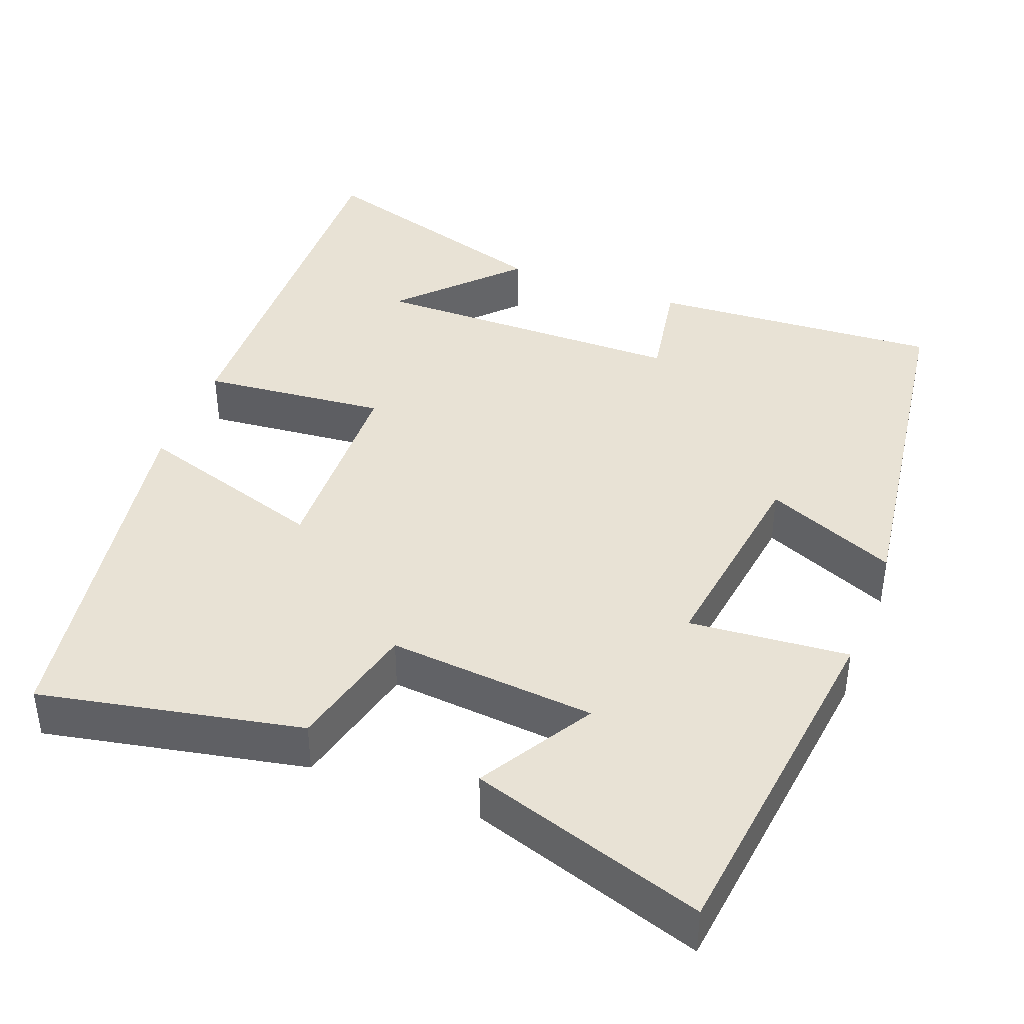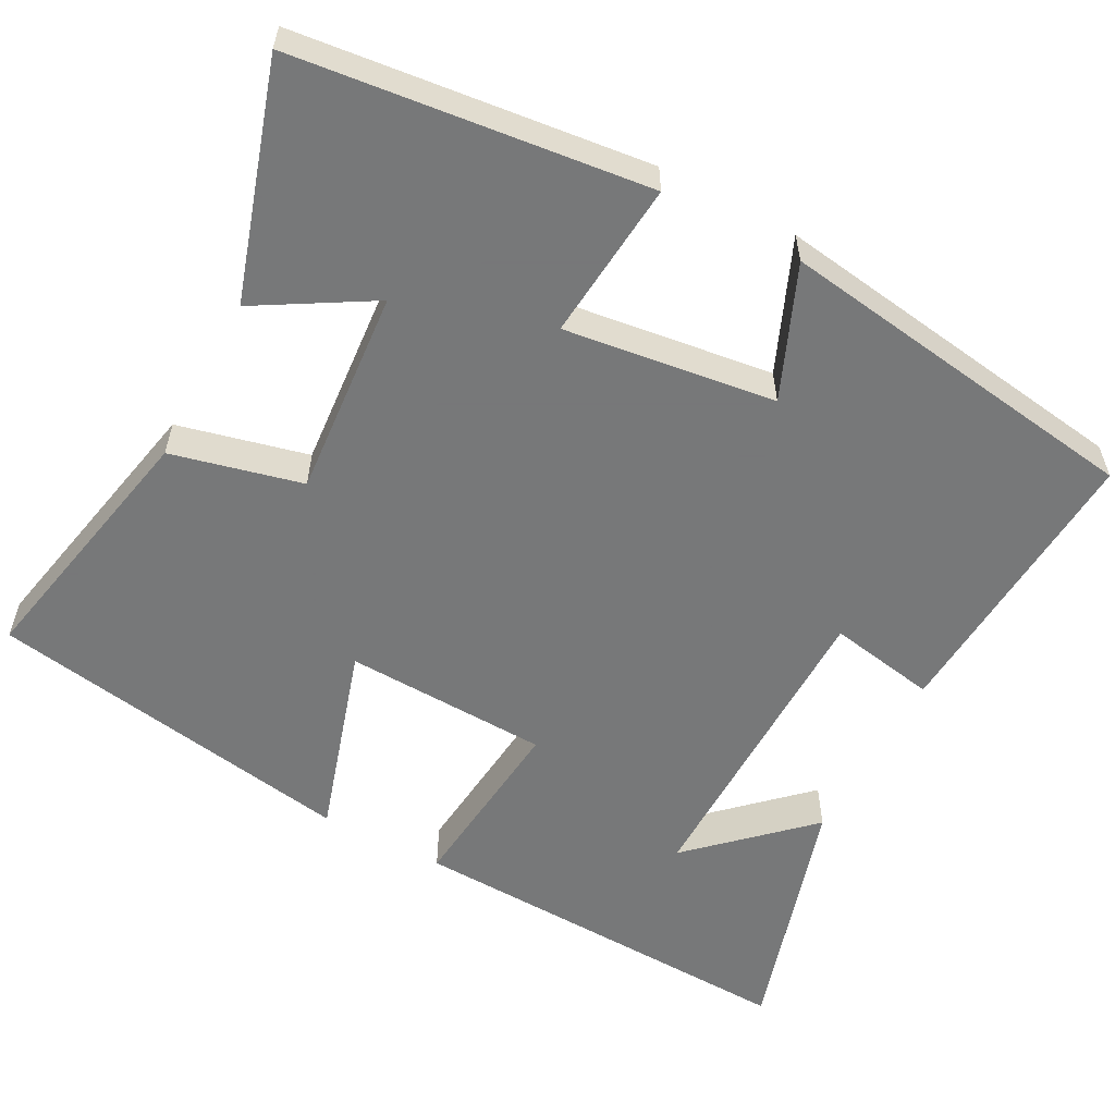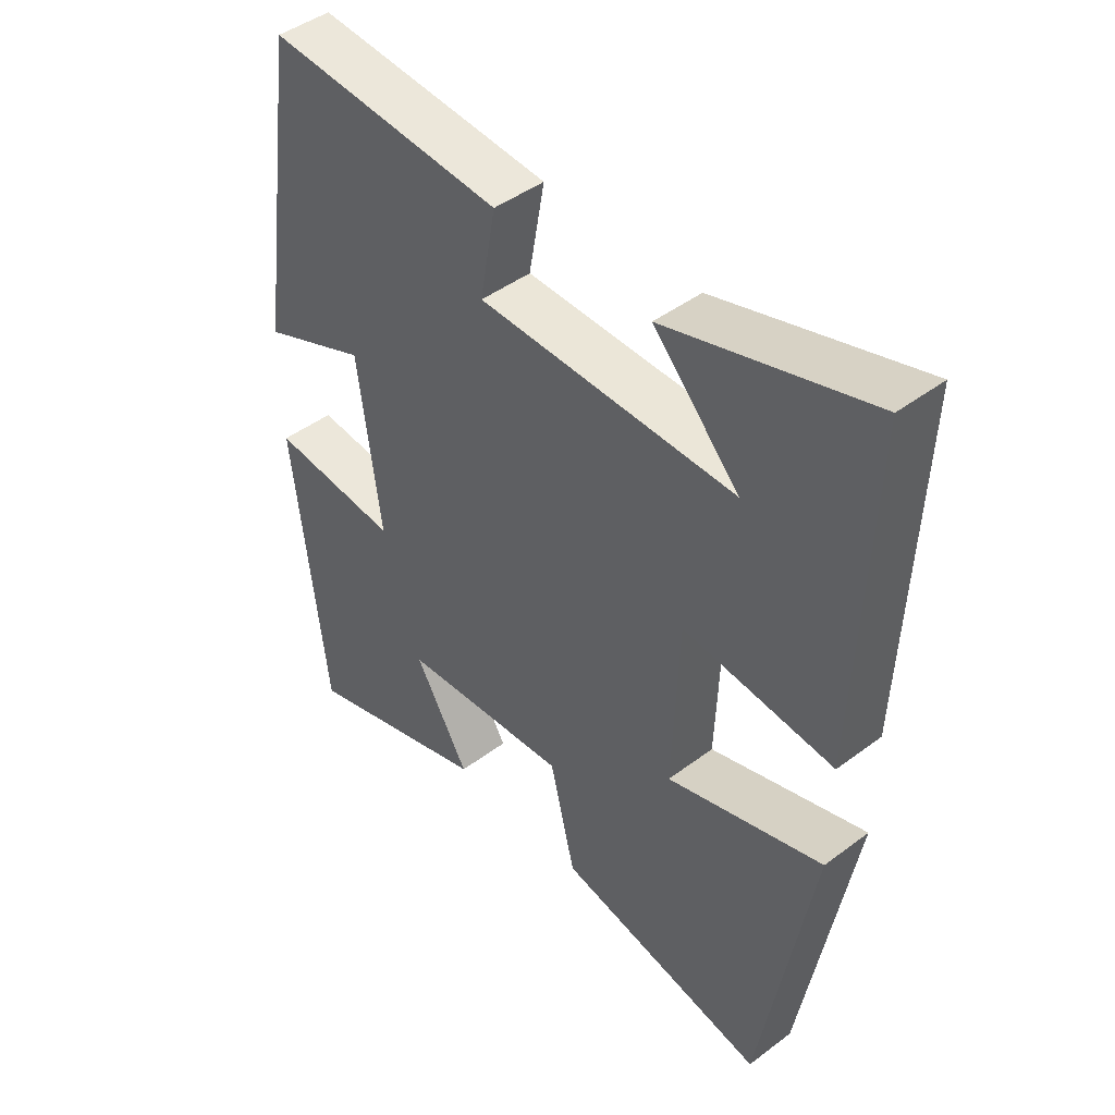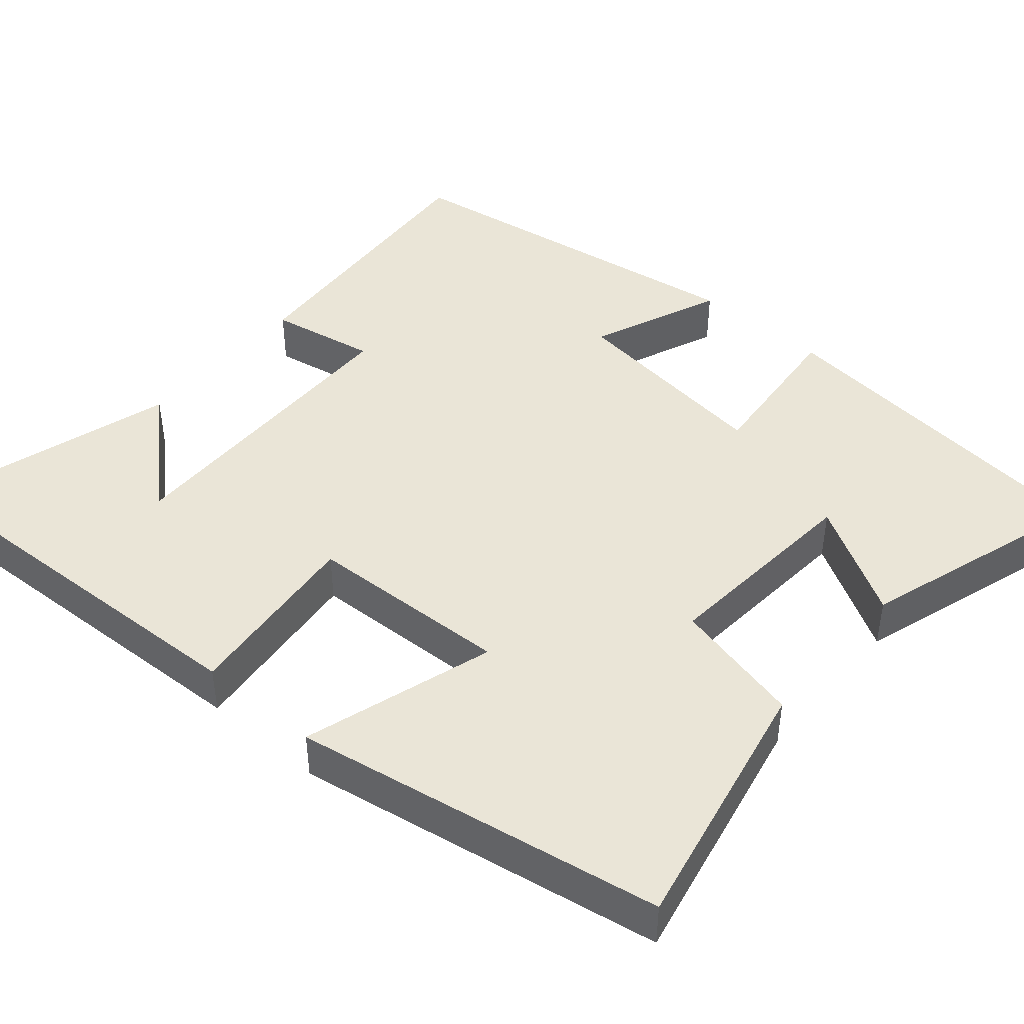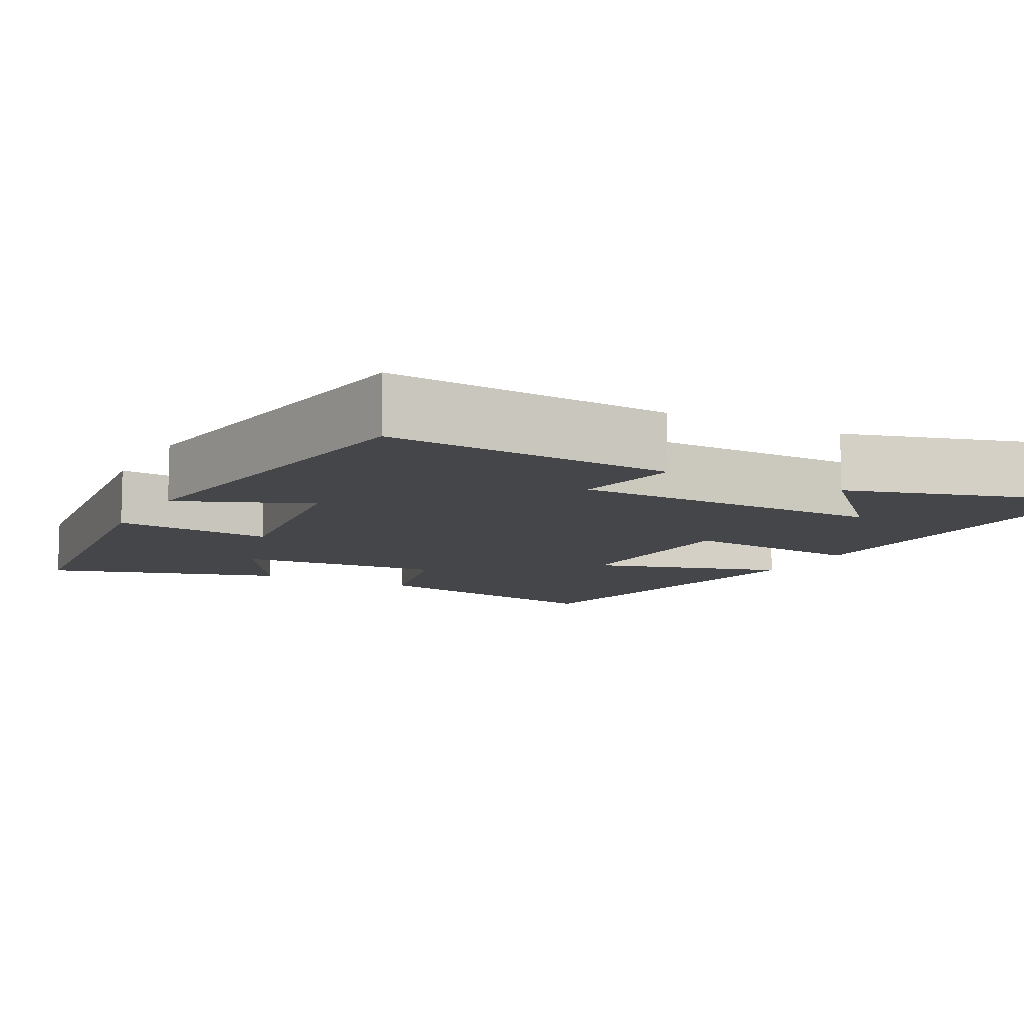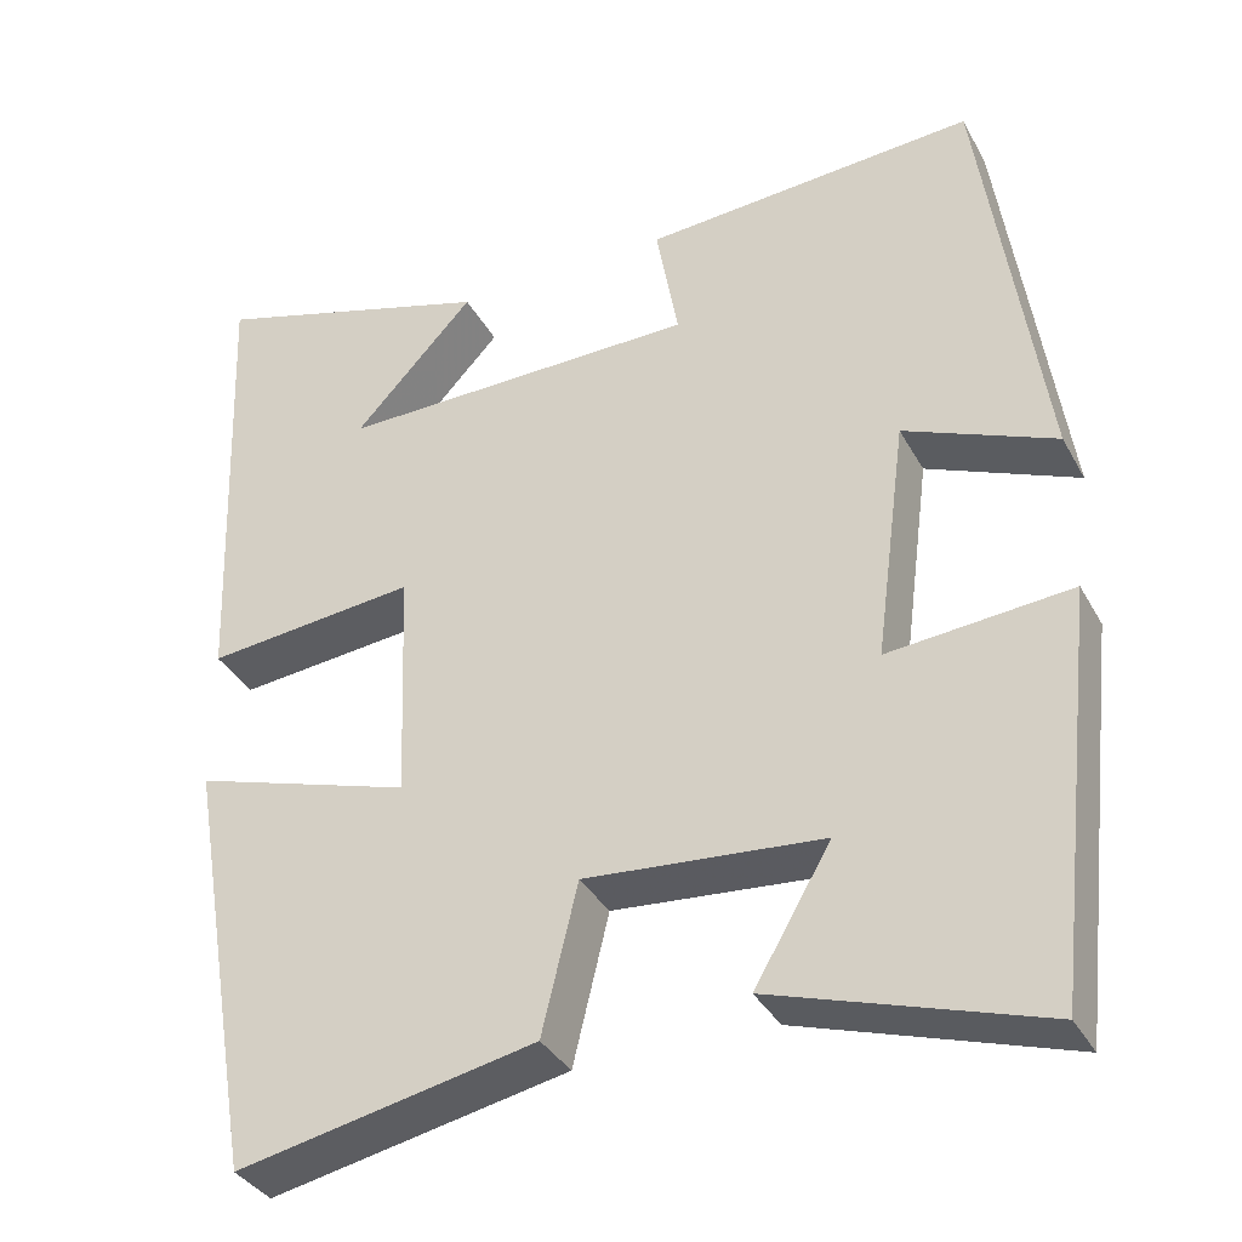
<metadata>
{"format":"obj","ext":"obj","renderer":"f3d","projection":"perspective","resolution":1024,"background":"white","views":[{"elev":40.9,"azim":-158.7,"up":"+Y"},{"elev":-57.3,"azim":-118.0,"up":"+Y"},{"elev":45.1,"azim":49.0,"up":"+Z"},{"elev":44.2,"azim":130.5,"up":"+Y"},{"elev":-9.9,"azim":-28.1,"up":"+Y"},{"elev":-35.6,"azim":-154.5,"up":"+Z"}]}
</metadata>
<code>
v -0.448 0.07 -0.596
v -0.5 0.07 -0.138
v -0.293 0.07 -0.157
v -0.329 0.07 0.117
v -0.5 0.07 0.046
v -0.43 0.07 0.527
v -0.053 0.07 0.5
v -0.078 0.07 0.36
v 0.332 0.07 0.354
v 0.195 0.07 0.5
v 0.519 0.07 0.596
v 0.5 0.07 0.076
v 0.26 0.07 0.101
v 0.25 0.07 -0.165
v 0.5 0.07 -0.088
v 0.419 0.07 -0.57
v 0.08 0.07 -0.5
v 0.039 0.07 -0.33
v -0.231 0.07 -0.352
v -0.144 0.07 -0.5
v -0.448 0 -0.596
v -0.5 0 -0.138
v -0.293 0 -0.157
v -0.329 0 0.117
v -0.5 0 0.046
v -0.43 0 0.527
v -0.053 0 0.5
v -0.078 0 0.36
v 0.332 0 0.354
v 0.195 0 0.5
v 0.519 0 0.596
v 0.5 0 0.076
v 0.26 0 0.101
v 0.25 0 -0.165
v 0.5 0 -0.088
v 0.419 0 -0.57
v 0.08 0 -0.5
v 0.039 0 -0.33
v -0.231 0 -0.352
v -0.144 0 -0.5
f 19 20 1 2
f 18 19 2 3
f 16 17 18
f 15 16 18
f 14 15 18
f 18 3 4
f 14 18 4
f 13 14 4
f 11 12 13
f 9 10 11
f 9 11 13
f 8 9 13 4
f 6 7 8
f 5 6 8
f 4 5 8
f 22 21 40 39
f 23 22 39 38
f 38 37 36
f 38 36 35
f 38 35 34
f 24 23 38
f 24 38 34
f 24 34 33
f 33 32 31
f 31 30 29
f 33 31 29
f 24 33 29 28
f 28 27 26
f 28 26 25
f 28 25 24
f 1 21 22 2
f 2 22 23 3
f 3 23 24 4
f 4 24 25 5
f 5 25 26 6
f 6 26 27 7
f 7 27 28 8
f 8 28 29 9
f 9 29 30 10
f 10 30 31 11
f 11 31 32 12
f 12 32 33 13
f 13 33 34 14
f 14 34 35 15
f 15 35 36 16
f 16 36 37 17
f 17 37 38 18
f 18 38 39 19
f 19 39 40 20
f 20 40 21 1

</code>
